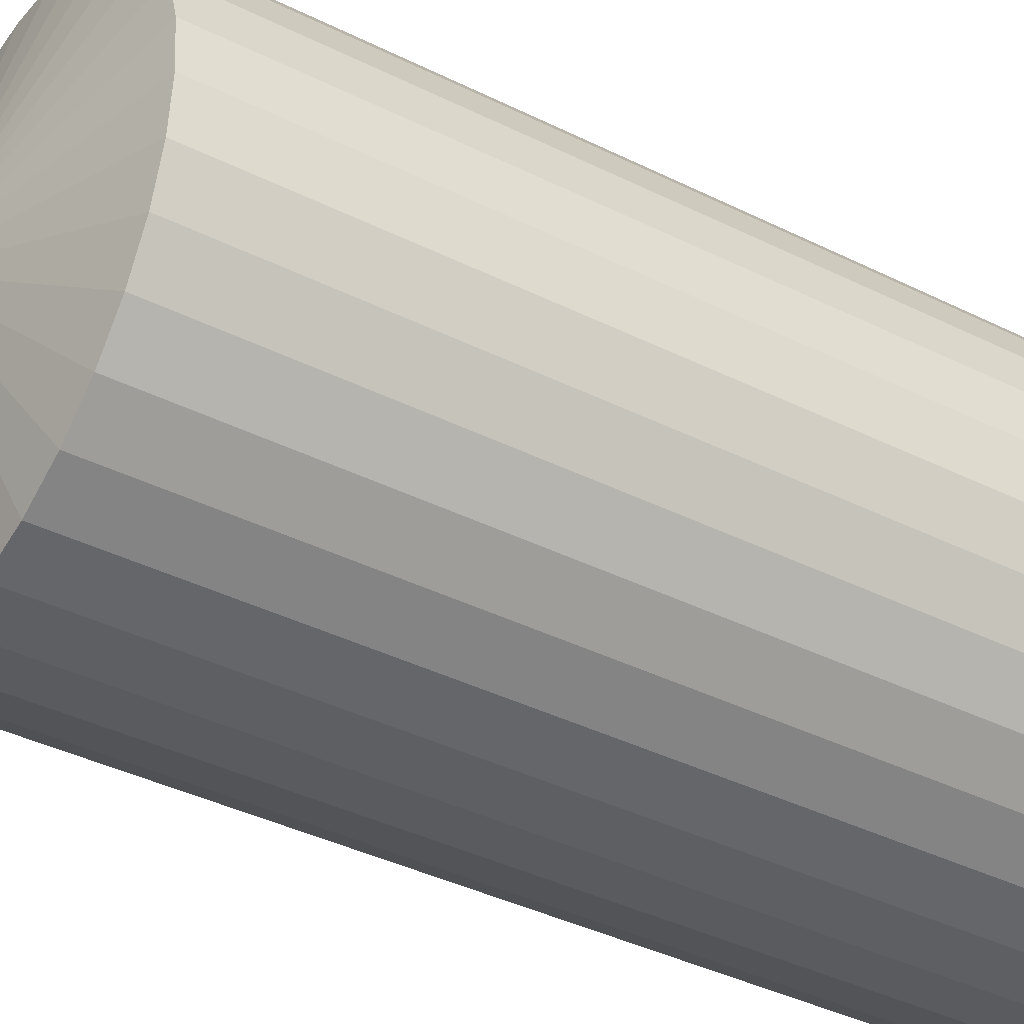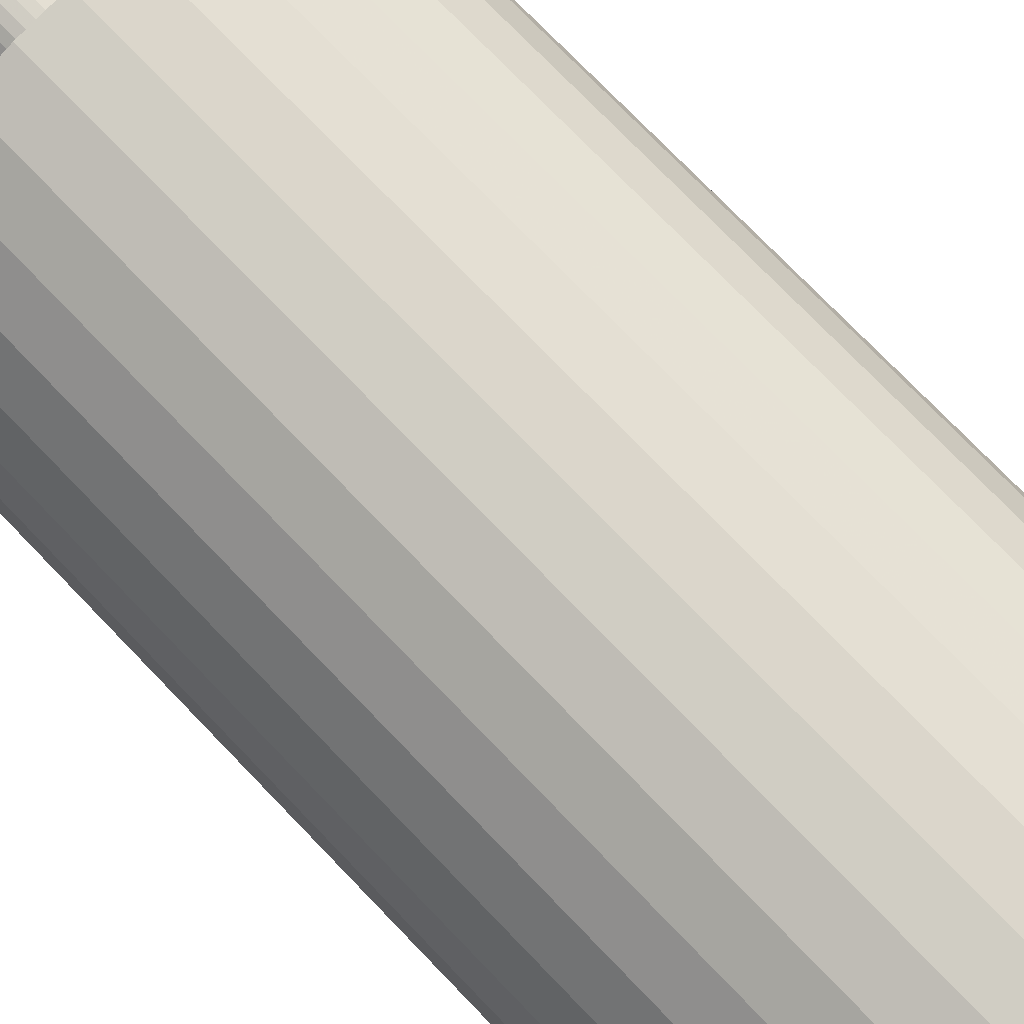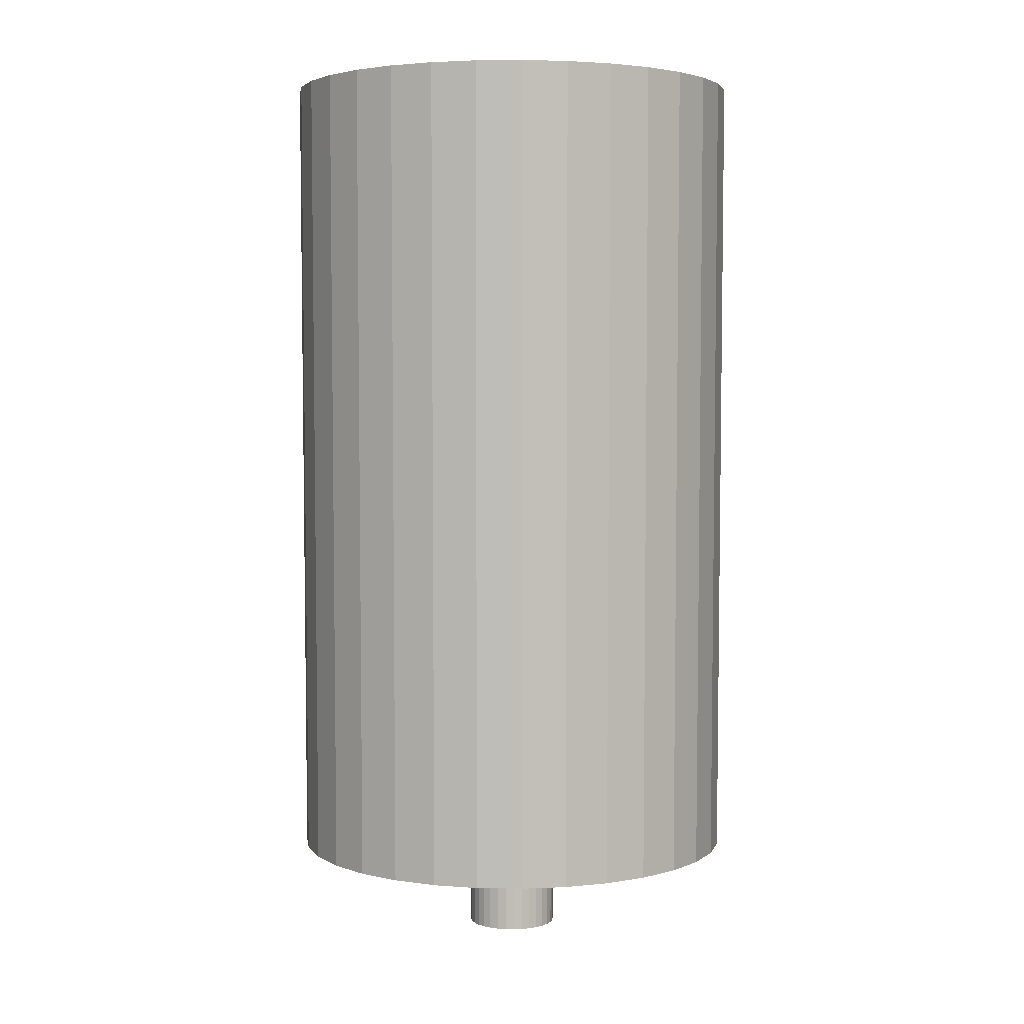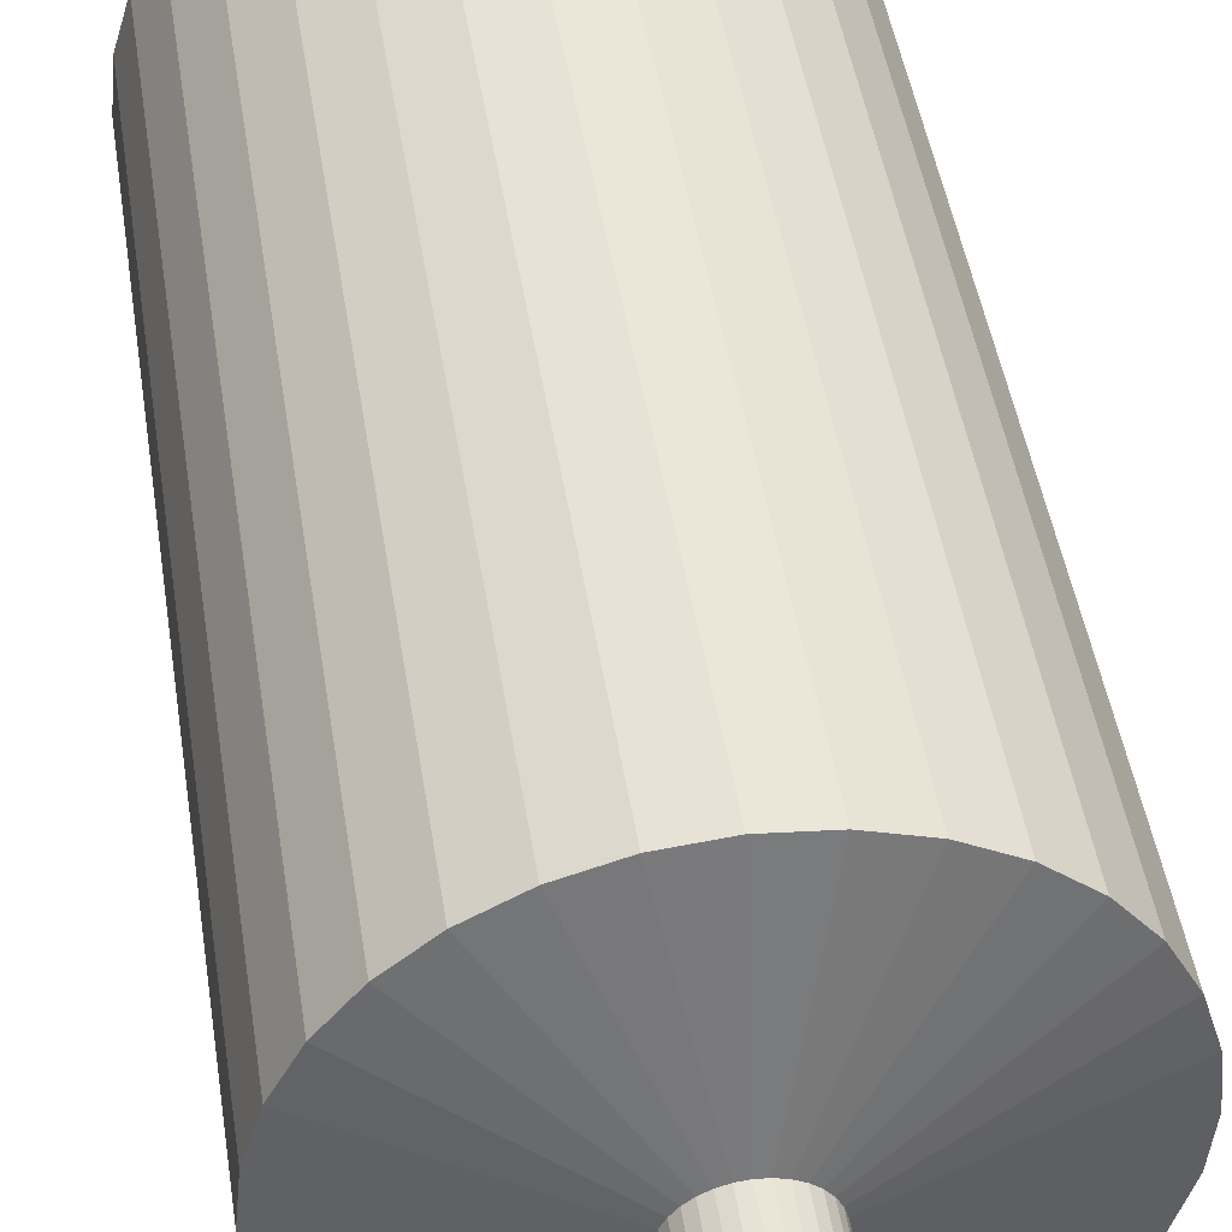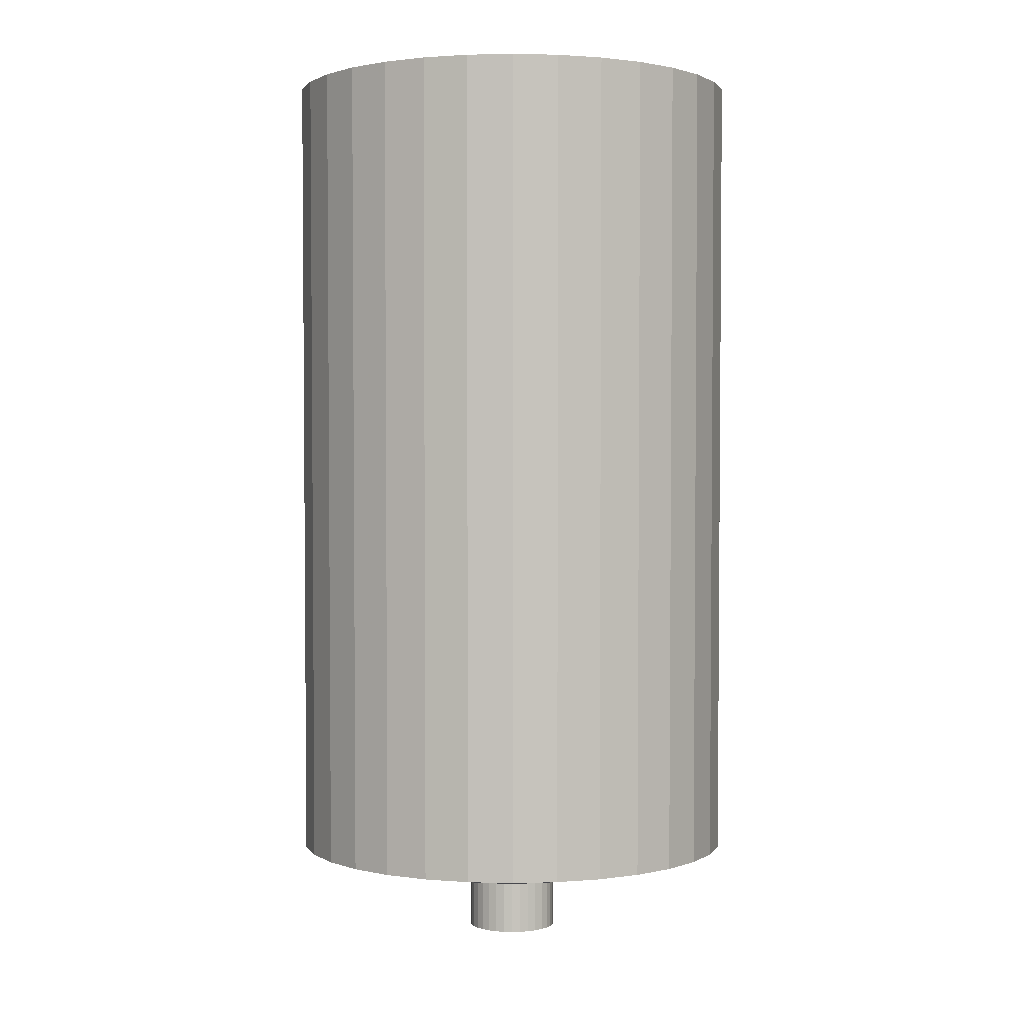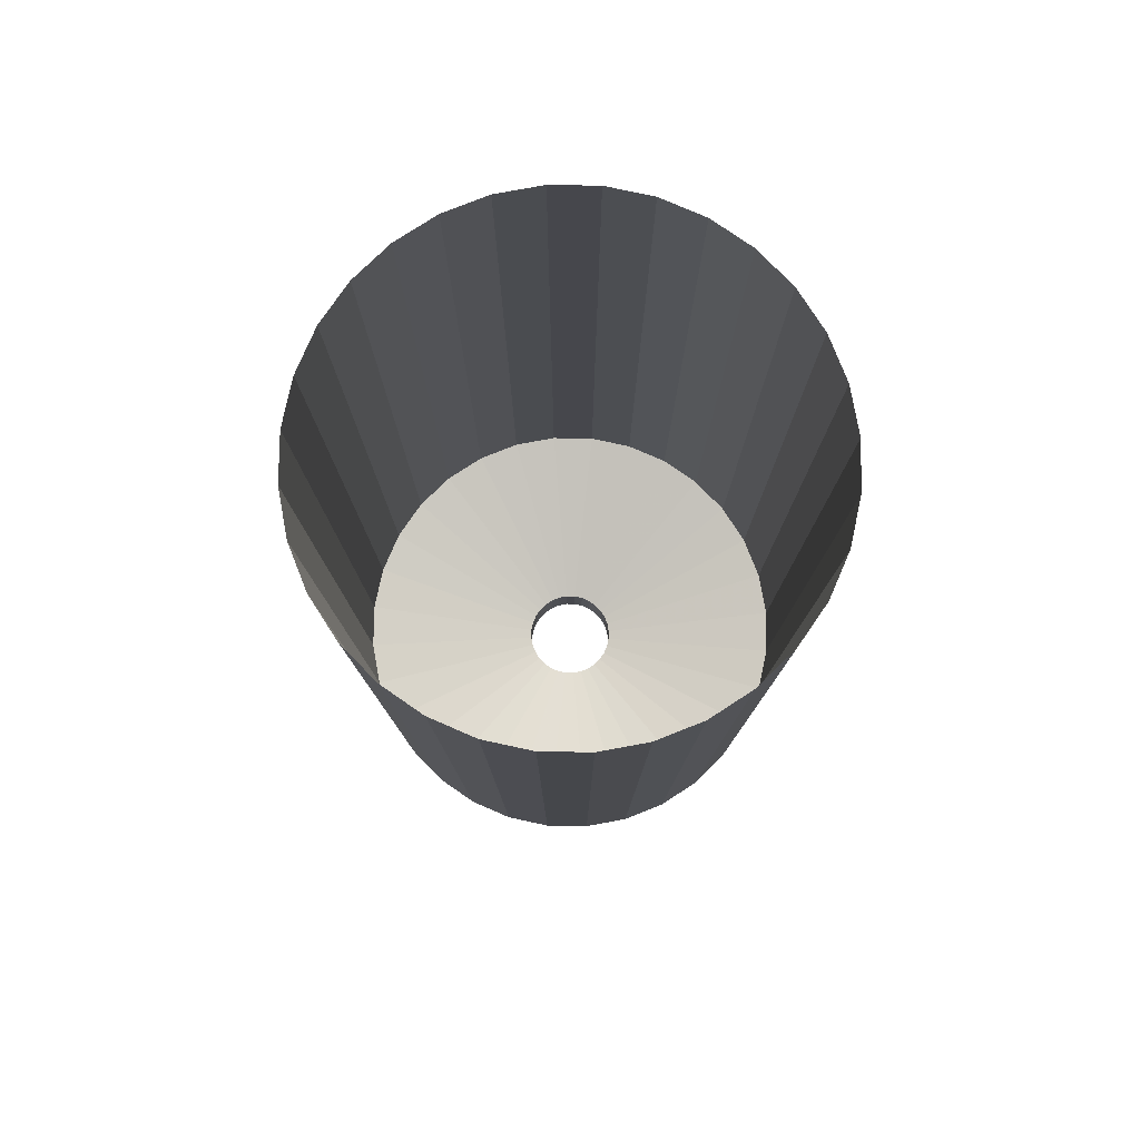
<metadata>
{"format":"obj","ext":"obj","renderer":"f3d","projection":"perspective","resolution":1024,"background":"white","views":[{"elev":-37.1,"azim":56.9,"up":"+Z"},{"elev":78.3,"azim":135.7,"up":"+Z"},{"elev":3.8,"azim":-137.4,"up":"+Y"},{"elev":44.8,"azim":-8.6,"up":"+Z"},{"elev":1.5,"azim":123.6,"up":"+Y"},{"elev":79.2,"azim":-38.5,"up":"+Y"}]}
</metadata>
<code>
o injector_body
v 0 -3 -0.4
v 0 5 -2.02
v 0.07804 -3 -0.3923
v 0.3941 5 -1.981
v 0.1531 -3 -0.3696
v 0.773 5 -1.866
v 0.2222 -3 -0.3326
v 1.122 5 -1.68
v 0.2828 -3 -0.2828
v 1.428 5 -1.428
v 0.3326 -3 -0.2222
v 1.68 5 -1.122
v 0.3696 -3 -0.1531
v 1.866 5 -0.773
v 0.3923 -3 -0.07804
v 1.981 5 -0.3941
v 0.4 -3 0
v 2.02 5 -0
v 0.3923 -3 0.07804
v 1.981 5 0.3941
v 0.3696 -3 0.1531
v 1.866 5 0.773
v 0.3326 -3 0.2222
v 1.68 5 1.122
v 0.2828 -3 0.2828
v 1.428 5 1.428
v 0.2222 -3 0.3326
v 1.122 5 1.68
v 0.1531 -3 0.3696
v 0.773 5 1.866
v 0.07804 -3 0.3923
v 0.3941 5 1.981
v 0 -3 0.4
v 0 5 2.02
v -0.07804 -3 0.3923
v -0.3941 5 1.981
v -0.1531 -3 0.3696
v -0.773 5 1.866
v -0.2222 -3 0.3326
v -1.122 5 1.68
v -0.2828 -3 0.2828
v -1.428 5 1.428
v -0.3326 -3 0.2222
v -1.68 5 1.122
v -0.3696 -3 0.1531
v -1.866 5 0.773
v -0.3923 -3 0.07804
v -1.981 5 0.3941
v -0.4 -3 0
v -2.02 5 -0
v -0.3923 -3 -0.07804
v -1.981 5 -0.3941
v -0.3696 -3 -0.1531
v -1.866 5 -0.773
v -0.3326 -3 -0.2222
v -1.68 5 -1.122
v -0.2828 -3 -0.2828
v -1.428 5 -1.428
v -0.2222 -3 -0.3326
v -1.122 5 -1.68
v -0.1531 -3 -0.3696
v -0.773 5 -1.866
v -0.07804 -3 -0.3923
v -0.3941 5 -1.981
v 0 -2.184 -2
v 0.3902 -2.184 -1.962
v 0.7654 -2.184 -1.848
v 1.111 -2.184 -1.663
v 1.414 -2.184 -1.414
v 1.663 -2.184 -1.111
v 1.848 -2.184 -0.7654
v 1.962 -2.184 -0.3902
v 2 -2.184 0
v 1.962 -2.184 0.3902
v 1.848 -2.184 0.7654
v 1.663 -2.184 1.111
v 1.414 -2.184 1.414
v 1.111 -2.184 1.663
v 0.7654 -2.184 1.848
v 0.3902 -2.184 1.962
v 0 -2.184 2
v -0.3902 -2.184 1.962
v -0.7654 -2.184 1.848
v -1.111 -2.184 1.663
v -1.414 -2.184 1.414
v -1.663 -2.184 1.111
v -1.848 -2.184 0.7654
v -1.962 -2.184 0.3902
v -2 -2.184 0
v -1.962 -2.184 -0.3902
v -1.848 -2.184 -0.7654
v -1.663 -2.184 -1.111
v -1.414 -2.184 -1.414
v -1.111 -2.184 -1.663
v -0.7654 -2.184 -1.848
v -0.3902 -2.184 -1.962
v 0.07804 -2.539 -0.3923
v 0.1531 -2.539 -0.3696
v 0.2222 -2.539 -0.3326
v 0.2828 -2.539 -0.2828
v 0.3326 -2.539 -0.2222
v 0.3696 -2.539 -0.1531
v 0.3923 -2.539 -0.07804
v 0.4 -2.539 0
v 0.3923 -2.539 0.07804
v 0.3696 -2.539 0.1531
v 0.3326 -2.539 0.2222
v 0.2828 -2.539 0.2828
v 0.2222 -2.539 0.3326
v 0.1531 -2.539 0.3696
v 0.07804 -2.539 0.3923
v 0 -2.539 0.4
v -0.07804 -2.539 0.3923
v -0.1531 -2.539 0.3696
v -0.2222 -2.539 0.3326
v -0.2828 -2.539 0.2828
v -0.3326 -2.539 0.2222
v -0.3696 -2.539 0.1531
v -0.3923 -2.539 0.07804
v -0.4 -2.539 0
v -0.3923 -2.539 -0.07804
v -0.3696 -2.539 -0.1531
v -0.3326 -2.539 -0.2222
v -0.2828 -2.539 -0.2828
v -0.2222 -2.539 -0.3326
v -0.1531 -2.539 -0.3696
v -0.07804 -2.539 -0.3923
v 0 -2.539 -0.4
f 65 2 4 66
f 66 4 6 67
f 67 6 8 68
f 68 8 10 69
f 69 10 12 70
f 70 12 14 71
f 71 14 16 72
f 72 16 18 73
f 73 18 20 74
f 74 20 22 75
f 75 22 24 76
f 76 24 26 77
f 77 26 28 78
f 78 28 30 79
f 79 30 32 80
f 80 32 34 81
f 81 34 36 82
f 82 36 38 83
f 83 38 40 84
f 84 40 42 85
f 85 42 44 86
f 86 44 46 87
f 87 46 48 88
f 88 48 50 89
f 89 50 52 90
f 90 52 54 91
f 91 54 56 92
f 92 56 58 93
f 93 58 60 94
f 94 60 62 95
f 126 95 96 127
f 95 62 64 96
f 96 64 2 65
f 127 96 65 128
f 125 94 95 126
f 124 93 94 125
f 123 92 93 124
f 122 91 92 123
f 121 90 91 122
f 120 89 90 121
f 119 88 89 120
f 118 87 88 119
f 117 86 87 118
f 116 85 86 117
f 115 84 85 116
f 114 83 84 115
f 113 82 83 114
f 112 81 82 113
f 111 80 81 112
f 110 79 80 111
f 109 78 79 110
f 108 77 78 109
f 107 76 77 108
f 106 75 76 107
f 105 74 75 106
f 104 73 74 105
f 103 72 73 104
f 102 71 72 103
f 101 70 71 102
f 100 69 70 101
f 99 68 69 100
f 98 67 68 99
f 97 66 67 98
f 128 65 66 97
f 1 128 97 3
f 3 97 98 5
f 5 98 99 7
f 7 99 100 9
f 9 100 101 11
f 11 101 102 13
f 13 102 103 15
f 15 103 104 17
f 17 104 105 19
f 19 105 106 21
f 21 106 107 23
f 23 107 108 25
f 25 108 109 27
f 27 109 110 29
f 29 110 111 31
f 31 111 112 33
f 33 112 113 35
f 35 113 114 37
f 37 114 115 39
f 39 115 116 41
f 41 116 117 43
f 43 117 118 45
f 45 118 119 47
f 47 119 120 49
f 49 120 121 51
f 51 121 122 53
f 53 122 123 55
f 55 123 124 57
f 57 124 125 59
f 59 125 126 61
f 63 127 128 1
f 61 126 127 63

</code>
